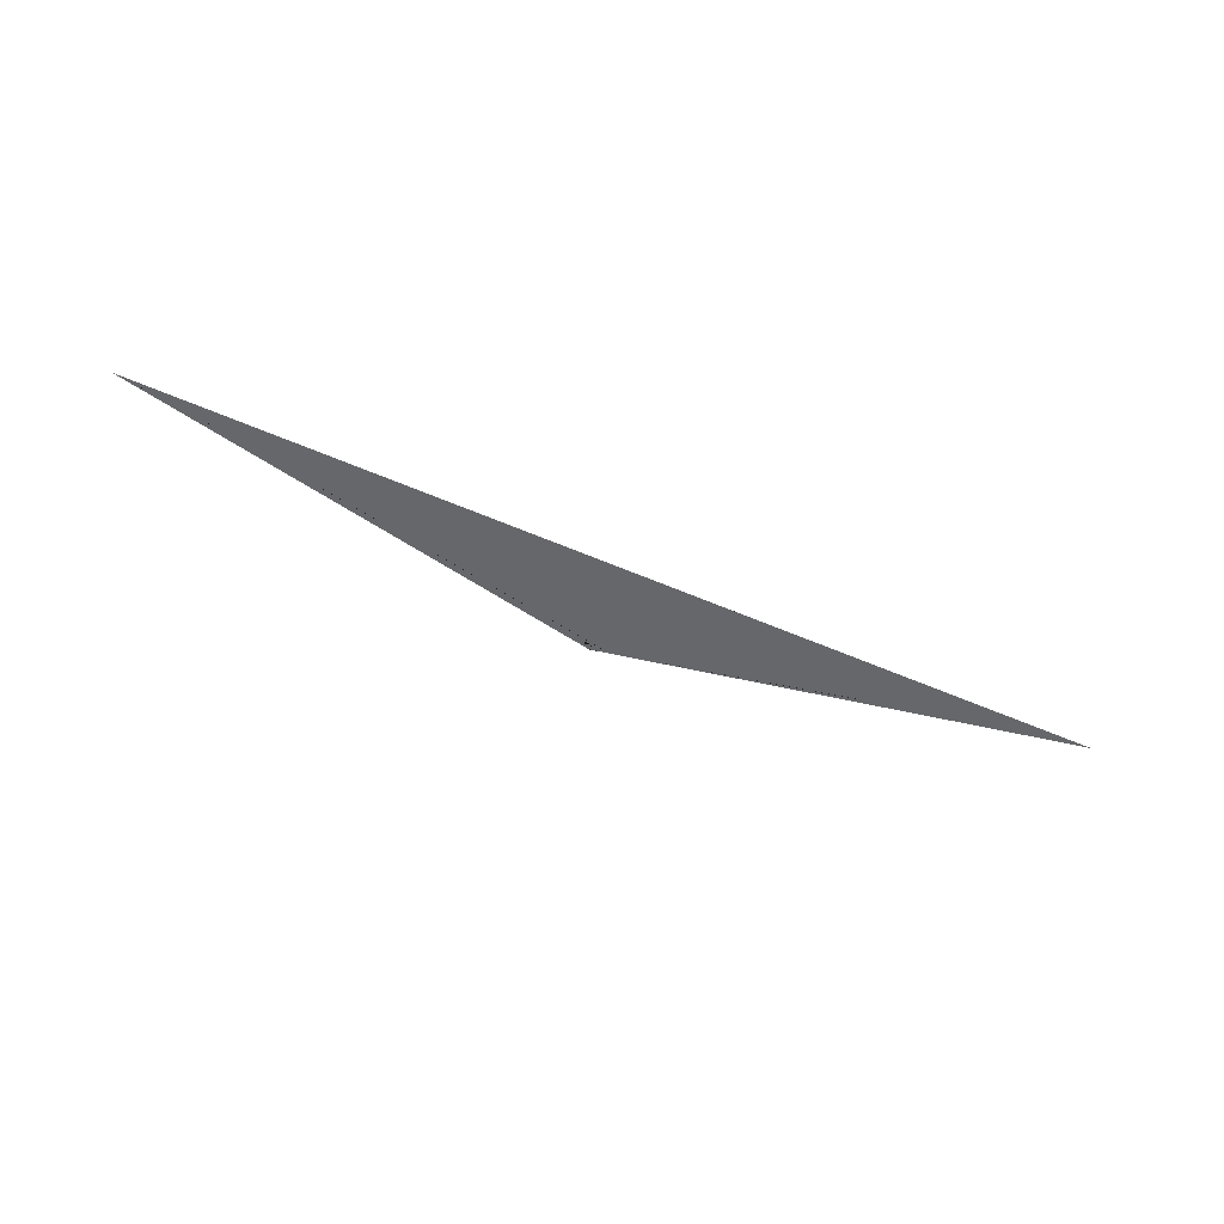
<metadata>
{"format":"obj","ext":"obj","renderer":"f3d","projection":"perspective","resolution":1024,"background":"white","views":[{"elev":-52.2,"azim":-25.5,"up":"+Y"}]}
</metadata>
<code>
o TriangularScarf
v -1 0 0.1
v 1 0 0.1
v 0 0 -0.1
v 0.6 0 0.02
v -0.6 0 0.02
v -0.9608 0 0.09216
v -0.96 0 0.1
v -1 0 0.1
v -0.9608 0 0.09216
v -0.9508 0 0.09216
v -0.9408 0 0.09216
v -0.9308 0 0.09216
v -0.9208 0 0.09216
v -0.951 0 0.09019
v -0.9437 0 0.09053
v -0.9368 0 0.09093
v -0.9306 0 0.09144
v -0.9288 0 0.09239
v -0.9412 0 0.08823
v -0.937 0 0.08895
v -0.9346 0 0.08994
v -0.9341 0 0.09116
v -0.9364 0 0.09262
v -0.9314 0 0.08627
v -0.931 0 0.08744
v -0.9343 0 0.08926
v -0.9383 0 0.09107
v -0.9435 0 0.09288
v -0.9503 0 0.09323
v -0.965 0 0.1
v -0.97 0 0.1
v -0.975 0 0.1
v -0.98 0 0.1
v -0.9502 0 0.09804
v -0.9551 0 0.09805
v -0.9603 0 0.0981
v -0.9662 0 0.09823
v -0.9723 0 0.09839
v -0.9404 0 0.09608
v -0.9451 0 0.09608
v -0.951 0 0.09621
v -0.9578 0 0.09645
v -0.9648 0 0.09675
v -0.9306 0 0.09412
v -0.9349 0 0.09406
v -0.9426 0 0.09435
v -0.9501 0 0.09467
v -0.9574 0 0.09504
v -0.9951 0 0.09902
v -0.9902 0 0.09804
v -0.9853 0 0.09706
v -0.9804 0 0.09608
v -0.995 0 0.1
v -0.9896 0 0.09887
v -0.9841 0 0.09771
v -0.9785 0 0.09651
v -0.9727 0 0.09525
v -0.99 0 0.1
v -0.984 0 0.09871
v -0.9778 0 0.09738
v -0.9716 0 0.09598
v -0.965 0 0.09446
v -0.985 0 0.1
v -0.9782 0 0.09855
v -0.9715 0 0.09706
v -0.9646 0 0.09549
v -0.9575 0 0.09377
v -0.951 0 0.09019
v -0.9412 0 0.08823
v -0.9314 0 0.08627
v -0.9216 0 0.08431
v -0.9657 0 0.09314
v -0.9557 0 0.09135
v -0.9457 0 0.08956
v -0.9356 0 0.08777
v -0.9293 0 0.08679
v -0.9706 0 0.09412
v -0.9608 0 0.09256
v -0.9515 0 0.09111
v -0.943 0 0.08987
v -0.9368 0 0.08915
v -0.9755 0 0.0951
v -0.9666 0 0.0939
v -0.9581 0 0.09279
v -0.9503 0 0.09189
v -0.9436 0 0.09128
v 0.96 0 0.1
v 0.9608 0 0.09216
v 1 0 0.1
v 0.9502 0 0.09804
v 0.9404 0 0.09608
v 0.9306 0 0.09412
v 0.9208 0 0.09216
v 0.965 0 0.1
v 0.9554 0 0.09818
v 0.946 0 0.09638
v 0.9369 0 0.09462
v 0.9325 0 0.09331
v 0.97 0 0.1
v 0.9609 0 0.09835
v 0.9526 0 0.09678
v 0.9461 0 0.0954
v 0.9433 0 0.09438
v 0.975 0 0.1
v 0.967 0 0.09856
v 0.9599 0 0.09722
v 0.9545 0 0.09609
v 0.9523 0 0.09528
v 0.9587 0 0.09591
v 0.9657 0 0.09314
v 0.9706 0 0.09412
v 0.9755 0 0.0951
v 0.9804 0 0.09608
v 0.9508 0 0.09216
v 0.9559 0 0.09303
v 0.9613 0 0.09395
v 0.9674 0 0.09494
v 0.9735 0 0.09597
v 0.9408 0 0.09216
v 0.9463 0 0.09295
v 0.9529 0 0.09387
v 0.9601 0 0.09486
v 0.9672 0 0.09589
v 0.9308 0 0.09216
v 0.9371 0 0.0929
v 0.9462 0 0.09394
v 0.9547 0 0.09492
v 0.962 0 0.09587
v 0.995 0 0.1
v 0.99 0 0.1
v 0.985 0 0.1
v 0.98 0 0.1
v 0.9951 0 0.09902
v 0.9899 0 0.099
v 0.9846 0 0.09896
v 0.9791 0 0.09889
v 0.9732 0 0.09876
v 0.9902 0 0.09804
v 0.9847 0 0.09799
v 0.9791 0 0.09793
v 0.9733 0 0.09781
v 0.967 0 0.0976
v 0.9853 0 0.09706
v 0.9792 0 0.09699
v 0.9734 0 0.09691
v 0.9679 0 0.09682
v 0.9619 0 0.09659
v -0.03922 0 -0.09216
v 0.03922 0 -0.09216
v 0 0 -0.1
v 0.03922 0 -0.09216
v -0.03922 0 -0.09216
v -0.02942 0 -0.09019
v -0.01961 0 -0.08823
v -0.009806 0 -0.08627
v 0 0 -0.08431
v -0.04903 0 -0.09019
v -0.03759 0 -0.08874
v -0.02602 0 -0.08736
v -0.0142 0 -0.08613
v -0.002809 0 -0.08577
v -0.05883 0 -0.08823
v -0.04576 0 -0.0873
v -0.03183 0 -0.08675
v -0.01782 0 -0.08663
v -0.004947 0 -0.08712
v -0.06864 0 -0.08627
v -0.05393 0 -0.0859
v -0.03643 0 -0.08635
v -0.01988 0 -0.08712
v -0.005744 -0 -0.08824
v -0.003808 -0 -0.08918
v 0.03432 0 -0.09314
v 0.02942 0 -0.09412
v 0.02451 0 -0.0951
v 0.01961 0 -0.09608
v 0.02942 0 -0.09019
v 0.02574 0 -0.09111
v 0.02214 0 -0.0921
v 0.01869 0 -0.09324
v 0.01547 0 -0.09444
v 0.01961 0 -0.08823
v 0.01688 0 -0.08908
v 0.01435 0 -0.09016
v 0.01224 0 -0.09143
v 0.01076 0 -0.09277
v 0.009806 0 -0.08627
v 0.007456 0 -0.08703
v 0.00555 0 -0.0884
v 0.00453 0 -0.08972
v 0.004905 -0 -0.09108
v 0.004903 0 -0.09902
v 0.009806 0 -0.09804
v 0.01471 0 -0.09706
v 0.01961 0 -0.09608
v 0.004903 0 -0.09902
v 0.007354 0 -0.09789
v 0.009882 0 -0.09676
v 0.01256 0 -0.09561
v 0.01547 0 -0.09444
v 0.009806 0 -0.09804
v 0.009882 0 -0.09676
v 0.009987 0 -0.09546
v 0.01015 0 -0.09412
v 0.01076 0 -0.09277
v 0.01471 0 -0.09706
v 0.01256 0 -0.09561
v 0.01015 0 -0.09412
v 0.007185 0 -0.09258
v 0.004905 -0 -0.09108
v 0.02942 0 -0.09019
v 0.01961 0 -0.08823
v 0.009806 0 -0.08627
v 0 0 -0.08431
v 0.03432 0 -0.09314
v 0.02574 0 -0.09111
v 0.01688 0 -0.08908
v 0.007456 0 -0.08703
v -0.002809 0 -0.08577
v 0.02942 0 -0.09412
v 0.02214 0 -0.0921
v 0.01435 0 -0.09016
v 0.00555 0 -0.0884
v -0.004947 0 -0.08712
v 0.02451 0 -0.0951
v 0.01869 0 -0.09324
v 0.01224 0 -0.09143
v 0.00453 0 -0.08972
v -0.005744 -0 -0.08824
v -0.04903 0 -0.09019
v -0.05883 0 -0.08823
v -0.06864 0 -0.08627
v -0.07845 0 -0.08431
v -0.02942 0 -0.09019
v -0.03759 0 -0.08874
v -0.04576 0 -0.0873
v -0.05393 0 -0.0859
v -0.05802 0 -0.08521
v -0.01961 0 -0.08823
v -0.02602 0 -0.08736
v -0.03183 0 -0.08675
v -0.03643 0 -0.08635
v -0.03843 0 -0.0862
v -0.009806 0 -0.08627
v -0.0142 0 -0.08613
v -0.01782 0 -0.08663
v -0.01988 0 -0.08712
v -0.02053 -0 -0.08737
v 0.5608 0 0.01215
v 0.56 0 0.02
v 0.6 0 0.02
v 0.5508 0 0.01215
v 0.5408 0 0.01215
v 0.5308 0 0.01215
v 0.5208 0 0.01215
v 0.5657 0 0.01314
v 0.5559 0 0.01303
v 0.5463 0 0.01295
v 0.5371 0 0.0129
v 0.5325 0 0.01331
v 0.5706 0 0.01412
v 0.5613 0 0.01395
v 0.5529 0 0.01387
v 0.5462 0 0.01394
v 0.5433 0 0.01439
v 0.5755 0 0.0151
v 0.5674 0 0.01494
v 0.5601 0 0.01486
v 0.5547 0 0.01492
v 0.5523 0 0.01528
v 0.5587 0 0.01591
v 0.565 0 0.02
v 0.57 0 0.02
v 0.575 0 0.02
v 0.58 0 0.02
v 0.5502 0 0.01804
v 0.5554 0 0.01818
v 0.5609 0 0.01835
v 0.567 0 0.01856
v 0.5732 0 0.01876
v 0.5404 0 0.01608
v 0.546 0 0.01638
v 0.5526 0 0.01678
v 0.5599 0 0.01722
v 0.567 0 0.0176
v 0.5306 0 0.01412
v 0.5369 0 0.01462
v 0.5461 0 0.0154
v 0.5545 0 0.01609
v 0.5619 0 0.01659
v 0.5951 0 0.01902
v 0.5902 0 0.01804
v 0.5853 0 0.01706
v 0.5804 0 0.01608
v 0.595 0 0.02
v 0.5899 0 0.019
v 0.5847 0 0.018
v 0.5793 0 0.01699
v 0.5735 0 0.01597
v 0.59 0 0.02
v 0.5846 0 0.01896
v 0.5791 0 0.01793
v 0.5734 0 0.01691
v 0.5672 0 0.01589
v 0.585 0 0.02
v 0.5791 0 0.01889
v 0.5733 0 0.01781
v 0.5679 0 0.01682
v 0.562 0 0.01587
v -0.6392 0 0.02785
v -0.6 0 0.02
v -0.56 0 0.02
v -0.5608 0 0.01215
v -0.6343 0 0.02686
v -0.6294 0 0.02588
v -0.6245 0 0.0249
v -0.6196 0 0.02392
v -0.6294 0 0.02588
v -0.6247 0 0.02515
v -0.6201 0 0.02441
v -0.6155 0 0.02368
v -0.6111 0 0.02294
v -0.6196 0 0.02392
v -0.615 0 0.02341
v -0.6104 0 0.0229
v -0.6062 0 0.0224
v -0.6022 0 0.02191
v -0.6098 0 0.02196
v -0.6049 0 0.02163
v -0.6002 0 0.02132
v -0.596 0 0.02102
v -0.5924 0 0.02076
v -0.5814 0 0.01944
v -0.595 0 0.02
v -0.59 0 0.02
v -0.585 0 0.02
v -0.58 0 0.02
v -0.6049 0 0.02098
v -0.5989 0 0.02073
v -0.5928 0 0.02047
v -0.5863 0 0.02016
v -0.5794 0 0.0198
v -0.6098 0 0.02196
v -0.6029 0 0.02147
v -0.5956 0 0.02094
v -0.5878 0 0.02034
v -0.5791 0 0.01962
v -0.6147 0 0.02294
v -0.6069 0 0.02221
v -0.5988 0 0.02142
v -0.5898 0 0.02053
v -0.5796 0 0.01949
v -0.5502 0 0.01804
v -0.5404 0 0.01608
v -0.5306 0 0.01412
v -0.5208 0 0.01215
v -0.565 0 0.02
v -0.5571 0 0.01845
v -0.5492 0 0.0169
v -0.5414 0 0.01534
v -0.5378 0 0.0142
v -0.57 0 0.02
v -0.5642 0 0.01888
v -0.559 0 0.01781
v -0.555 0 0.01684
v -0.554 0 0.01614
v -0.575 0 0.02
v -0.5718 0 0.01935
v -0.5692 0 0.01874
v -0.5679 0 0.01824
v -0.5686 0 0.0179
v -0.5706 0 0.01412
v -0.5804 0 0.01608
v -0.5902 0 0.01804
v -0.6 0 0.02
v -0.5508 0 0.01215
v -0.5612 0 0.01404
v -0.572 0 0.01594
v -0.5832 0 0.01787
v -0.5944 0 0.0198
v -0.5408 0 0.01215
v -0.5519 0 0.01395
v -0.5642 0 0.01585
v -0.5768 0 0.01776
v -0.5891 0 0.01962
v -0.5308 0 0.01215
v -0.5428 0 0.01387
v -0.5576 0 0.01586
v -0.5717 0 0.01775
v -0.5847 0 0.01949
f 8 53 58 63 33 32 31 30 7 87 94 99 104 132 131 130 129 89 2 1
f 150 196 201 206 176 175 174 173 149 249 256 261 266 294 293 292 291 251 4 3
f 311 338 343 348 317 316 315 314 310 9 72 77 82 52 51 50 49 8 1 5
f 1 2 3
f 3 4 5
f 3 5 1
f 89 133 138 143 113 112 111 110 88 151 215 220 225 195 194 193 192 150 3 2
f 7 34 39 44 13 12 11 10 6 152 234 239 244 214 213 212 211 151 88 114 119 124 93 92 91 90 87
f 251 295 300 305 275 274 273 272 250 312 357 362 367 337 336 335 334 311 5 4
f 149 177 182 187 156 155 154 153 148 313 376 381 386 356 355 354 353 312 250 276 281 286 255 254 253 252 249
f 6 10 15 14
f 10 11 16 15
f 11 12 17 16
f 12 13 18 17
f 14 15 20 19
f 15 16 21 20
f 16 17 22 21
f 17 18 23 22
f 19 20 25 24
f 20 21 26 25
f 21 22 27 26
f 22 23 28 27
f 24 25 76 71
f 25 26 81 76
f 26 27 86 81
f 27 28 29 86
f 7 30 35 34
f 30 31 36 35
f 31 32 37 36
f 32 33 38 37
f 34 35 40 39
f 35 36 41 40
f 36 37 42 41
f 37 38 43 42
f 39 40 45 44
f 40 41 46 45
f 41 42 47 46
f 42 43 48 47
f 44 45 18 13
f 45 46 23 18
f 46 47 28 23
f 47 48 29 28
f 8 49 54 53
f 49 50 55 54
f 50 51 56 55
f 51 52 57 56
f 53 54 59 58
f 54 55 60 59
f 55 56 61 60
f 56 57 62 61
f 58 59 64 63
f 59 60 65 64
f 60 61 66 65
f 61 62 67 66
f 63 64 38 33
f 64 65 43 38
f 65 66 48 43
f 66 67 29 48
f 9 68 73 72
f 68 69 74 73
f 69 70 75 74
f 70 71 76 75
f 72 73 78 77
f 73 74 79 78
f 74 75 80 79
f 75 76 81 80
f 77 78 83 82
f 78 79 84 83
f 79 80 85 84
f 80 81 86 85
f 82 83 57 52
f 83 84 62 57
f 84 85 67 62
f 85 86 29 67
f 87 90 95 94
f 90 91 96 95
f 91 92 97 96
f 92 93 98 97
f 94 95 100 99
f 95 96 101 100
f 96 97 102 101
f 97 98 103 102
f 99 100 105 104
f 100 101 106 105
f 101 102 107 106
f 102 103 108 107
f 104 105 137 132
f 105 106 142 137
f 106 107 147 142
f 107 108 109 147
f 88 110 115 114
f 110 111 116 115
f 111 112 117 116
f 112 113 118 117
f 114 115 120 119
f 115 116 121 120
f 116 117 122 121
f 117 118 123 122
f 119 120 125 124
f 120 121 126 125
f 121 122 127 126
f 122 123 128 127
f 124 125 98 93
f 125 126 103 98
f 126 127 108 103
f 127 128 109 108
f 89 129 134 133
f 129 130 135 134
f 130 131 136 135
f 131 132 137 136
f 133 134 139 138
f 134 135 140 139
f 135 136 141 140
f 136 137 142 141
f 138 139 144 143
f 139 140 145 144
f 140 141 146 145
f 141 142 147 146
f 143 144 118 113
f 144 145 123 118
f 145 146 128 123
f 146 147 109 128
f 148 153 158 157
f 153 154 159 158
f 154 155 160 159
f 155 156 161 160
f 157 158 163 162
f 158 159 164 163
f 159 160 165 164
f 160 161 166 165
f 162 163 168 167
f 163 164 169 168
f 164 165 170 169
f 165 166 171 170
f 167 168 238 233
f 168 169 243 238
f 169 170 248 243
f 170 171 172 248
f 149 173 178 177
f 173 174 179 178
f 174 175 180 179
f 175 176 181 180
f 177 178 183 182
f 178 179 184 183
f 179 180 185 184
f 180 181 186 185
f 182 183 188 187
f 183 184 189 188
f 184 185 190 189
f 185 186 191 190
f 187 188 161 156
f 188 189 166 161
f 189 190 171 166
f 190 191 172 171
f 150 192 197 196
f 192 193 198 197
f 193 194 199 198
f 194 195 200 199
f 196 197 202 201
f 197 198 203 202
f 198 199 204 203
f 199 200 205 204
f 201 202 207 206
f 202 203 208 207
f 203 204 209 208
f 204 205 210 209
f 206 207 181 176
f 207 208 186 181
f 208 209 191 186
f 209 210 172 191
f 151 211 216 215
f 211 212 217 216
f 212 213 218 217
f 213 214 219 218
f 215 216 221 220
f 216 217 222 221
f 217 218 223 222
f 218 219 224 223
f 220 221 226 225
f 221 222 227 226
f 222 223 228 227
f 223 224 229 228
f 225 226 200 195
f 226 227 205 200
f 227 228 210 205
f 228 229 172 210
f 152 230 235 234
f 230 231 236 235
f 231 232 237 236
f 232 233 238 237
f 234 235 240 239
f 235 236 241 240
f 236 237 242 241
f 237 238 243 242
f 239 240 245 244
f 240 241 246 245
f 241 242 247 246
f 242 243 248 247
f 244 245 219 214
f 245 246 224 219
f 246 247 229 224
f 247 248 172 229
f 249 252 257 256
f 252 253 258 257
f 253 254 259 258
f 254 255 260 259
f 256 257 262 261
f 257 258 263 262
f 258 259 264 263
f 259 260 265 264
f 261 262 267 266
f 262 263 268 267
f 263 264 269 268
f 264 265 270 269
f 266 267 299 294
f 267 268 304 299
f 268 269 309 304
f 269 270 271 309
f 250 272 277 276
f 272 273 278 277
f 273 274 279 278
f 274 275 280 279
f 276 277 282 281
f 277 278 283 282
f 278 279 284 283
f 279 280 285 284
f 281 282 287 286
f 282 283 288 287
f 283 284 289 288
f 284 285 290 289
f 286 287 260 255
f 287 288 265 260
f 288 289 270 265
f 289 290 271 270
f 251 291 296 295
f 291 292 297 296
f 292 293 298 297
f 293 294 299 298
f 295 296 301 300
f 296 297 302 301
f 297 298 303 302
f 298 299 304 303
f 300 301 306 305
f 301 302 307 306
f 302 303 308 307
f 303 304 309 308
f 305 306 280 275
f 306 307 285 280
f 307 308 290 285
f 308 309 271 290
f 310 314 319 318
f 314 315 320 319
f 315 316 321 320
f 316 317 322 321
f 318 319 324 323
f 319 320 325 324
f 320 321 326 325
f 321 322 327 326
f 323 324 329 328
f 324 325 330 329
f 325 326 331 330
f 326 327 332 331
f 328 329 380 375
f 329 330 385 380
f 330 331 390 385
f 331 332 333 390
f 311 334 339 338
f 334 335 340 339
f 335 336 341 340
f 336 337 342 341
f 338 339 344 343
f 339 340 345 344
f 340 341 346 345
f 341 342 347 346
f 343 344 349 348
f 344 345 350 349
f 345 346 351 350
f 346 347 352 351
f 348 349 322 317
f 349 350 327 322
f 350 351 332 327
f 351 352 333 332
f 312 353 358 357
f 353 354 359 358
f 354 355 360 359
f 355 356 361 360
f 357 358 363 362
f 358 359 364 363
f 359 360 365 364
f 360 361 366 365
f 362 363 368 367
f 363 364 369 368
f 364 365 370 369
f 365 366 371 370
f 367 368 342 337
f 368 369 347 342
f 369 370 352 347
f 370 371 333 352
f 313 372 377 376
f 372 373 378 377
f 373 374 379 378
f 374 375 380 379
f 376 377 382 381
f 377 378 383 382
f 378 379 384 383
f 379 380 385 384
f 381 382 387 386
f 382 383 388 387
f 383 384 389 388
f 384 385 390 389
f 386 387 361 356
f 387 388 366 361
f 388 389 371 366
f 389 390 333 371
f 148 157 162 167 233 232 231 230 152 6 14 19 24 71 70 69 68 9 310 318 323 328 375 374 373 372 313

</code>
